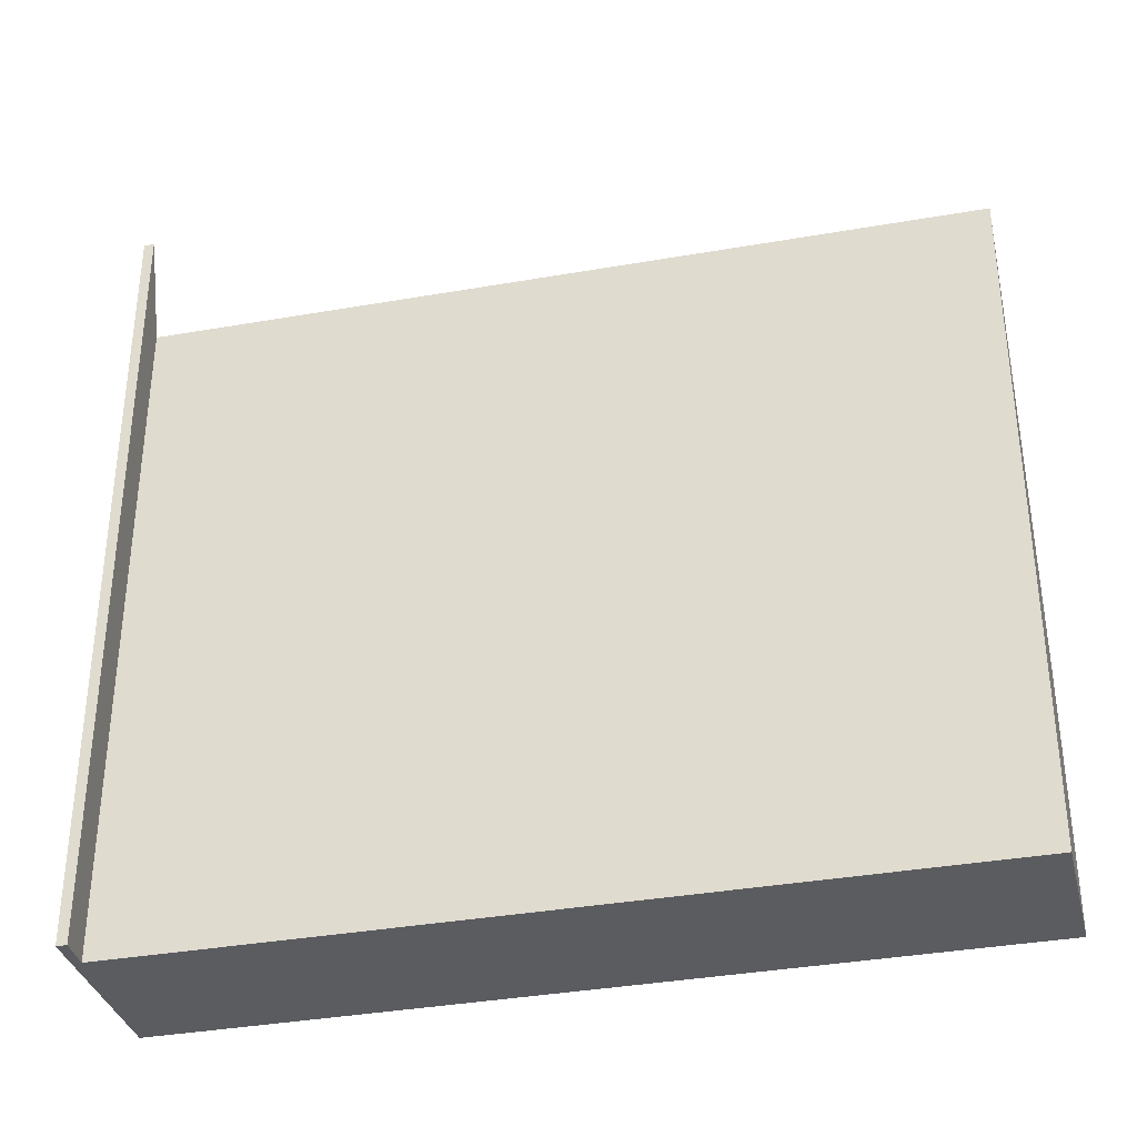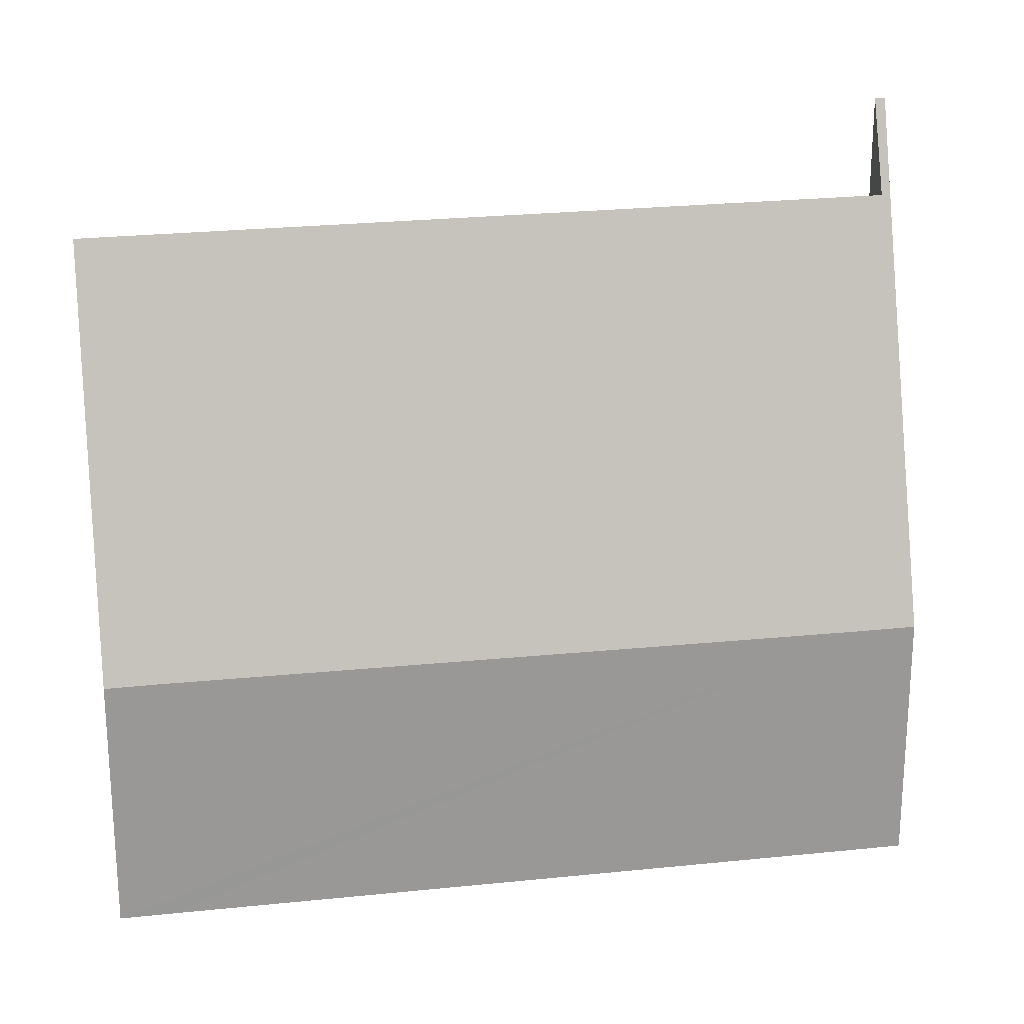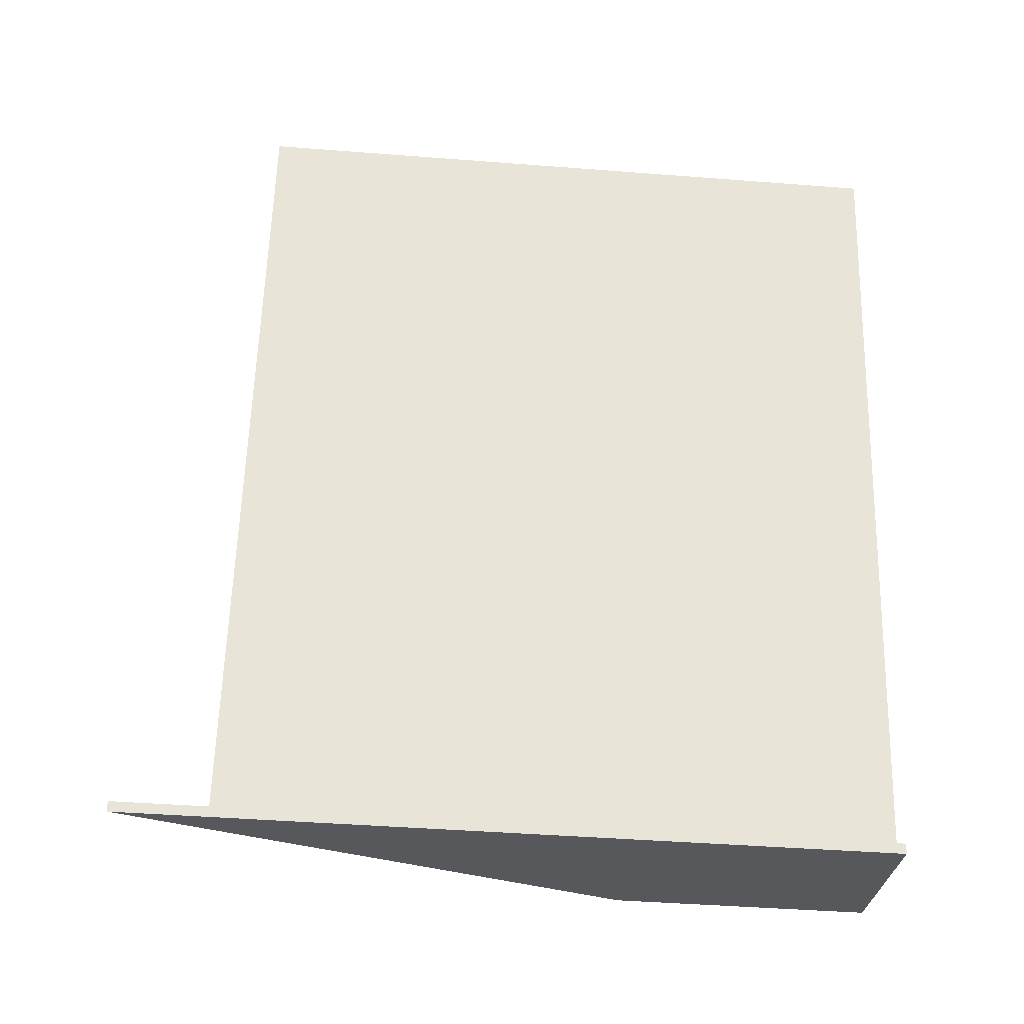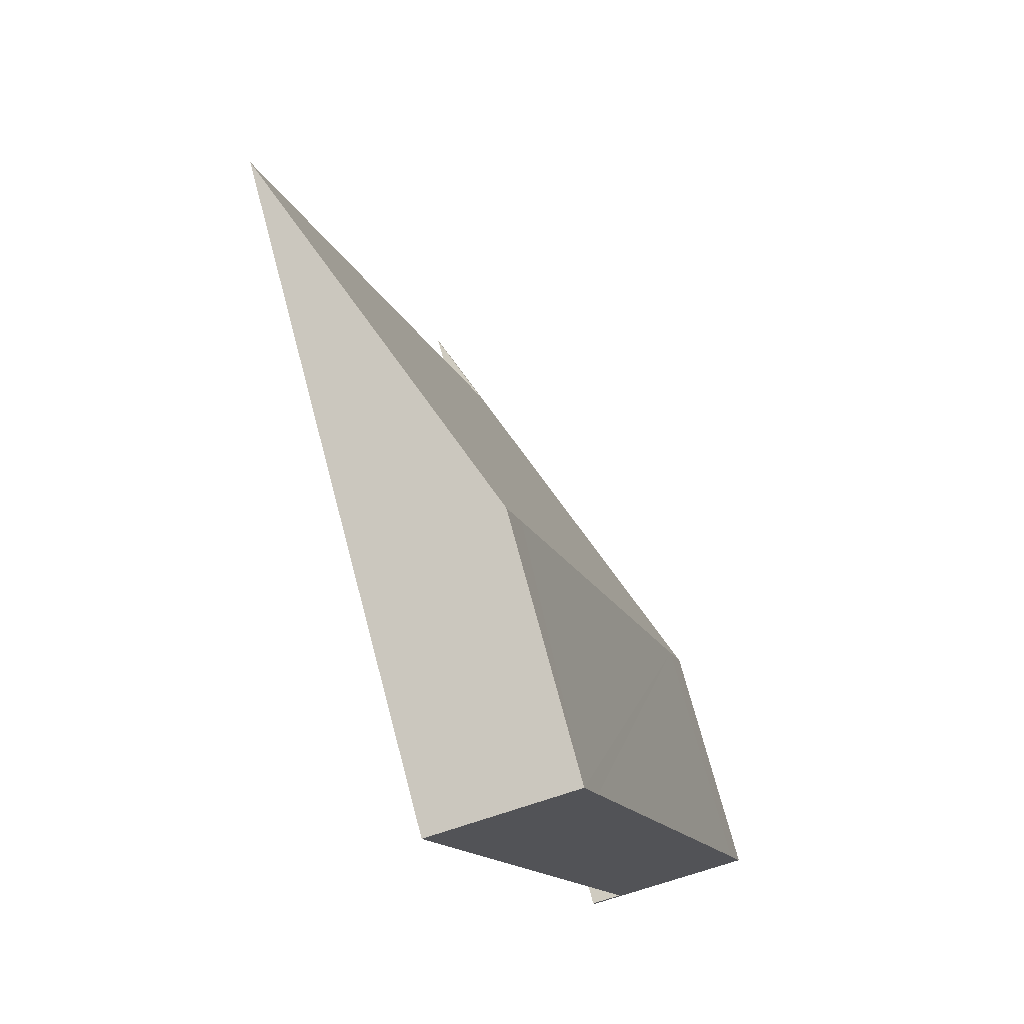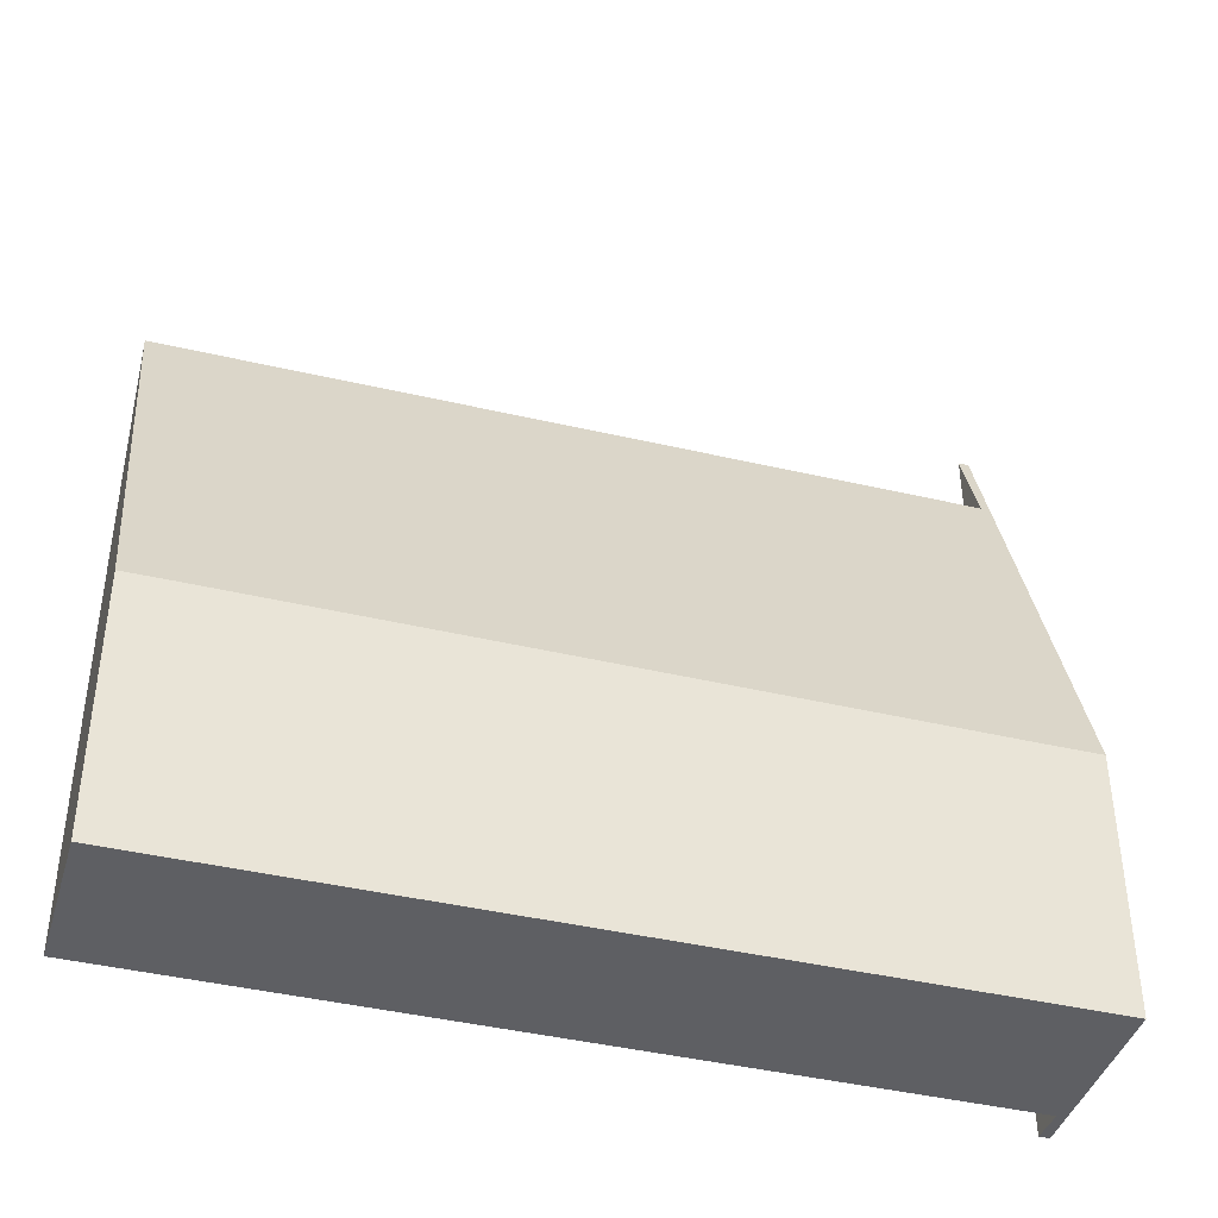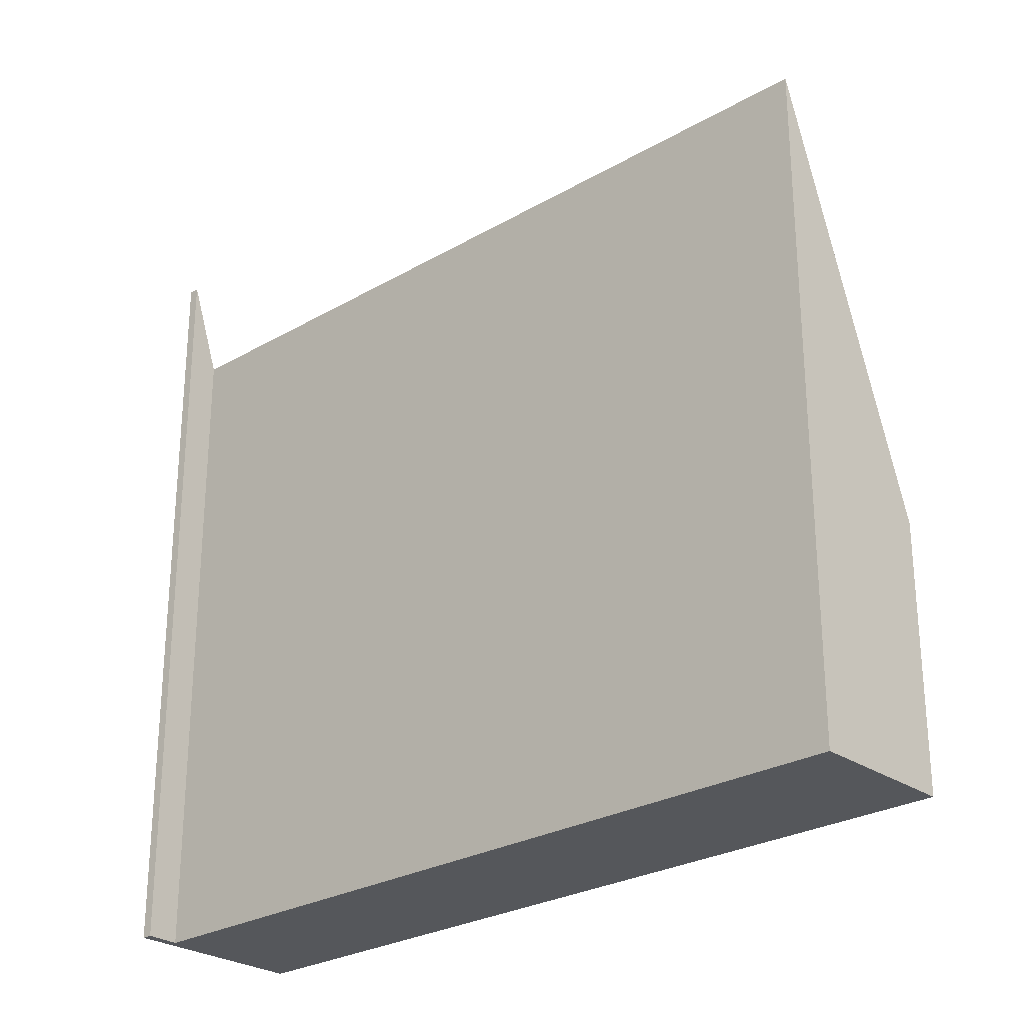
<metadata>
{"format":"obj","ext":"obj","renderer":"f3d","projection":"perspective","resolution":1024,"background":"white","views":[{"elev":-34.7,"azim":-91.7,"up":"+Y"},{"elev":21.7,"azim":64.2,"up":"+Y"},{"elev":-43.8,"azim":-95.2,"up":"+Z"},{"elev":72.2,"azim":-14.9,"up":"+Z"},{"elev":-41.3,"azim":58.3,"up":"+Y"},{"elev":-26.6,"azim":-62.7,"up":"+Y"}]}
</metadata>
<code>
v  1.695 3.038 0.469
v  2.547 7.95 -9.255
v  0 7.868 4.818e-16
v  1.862 3.043 -0.137
v  4.114 3.03 -8.204
v  4.301 3.034 -8.881
v  2.192 9.042 -9.463
v  2.159 9.042 -9.345
v  2.192 5.794e-16 -9.463
v  2.159 5.722e-16 -9.345
v  2.547 5.667e-16 -9.255
v  0 0 0
v  1.695 -2.872e-17 0.469
v  1.862 8.389e-18 -0.137
v  4.114 5.023e-16 -8.204
v  4.301 5.438e-16 -8.881
g defaultobject
f 1 2 3
f 2 1 4
f 2 4 5
f 2 5 6
f 2 6 7
f 7 8 2
f 9 8 7
f 8 9 10
f 11 3 2
f 3 11 12
f 10 2 8
f 2 10 11
f 12 1 3
f 1 12 13
f 13 4 1
f 4 13 5
f 5 13 14
f 5 14 15
f 5 15 6
f 6 15 16
f 6 9 7
f 9 6 16
f 9 11 10
f 11 9 16
f 11 16 14
f 11 14 13
f 14 16 15
f 13 12 11

</code>
